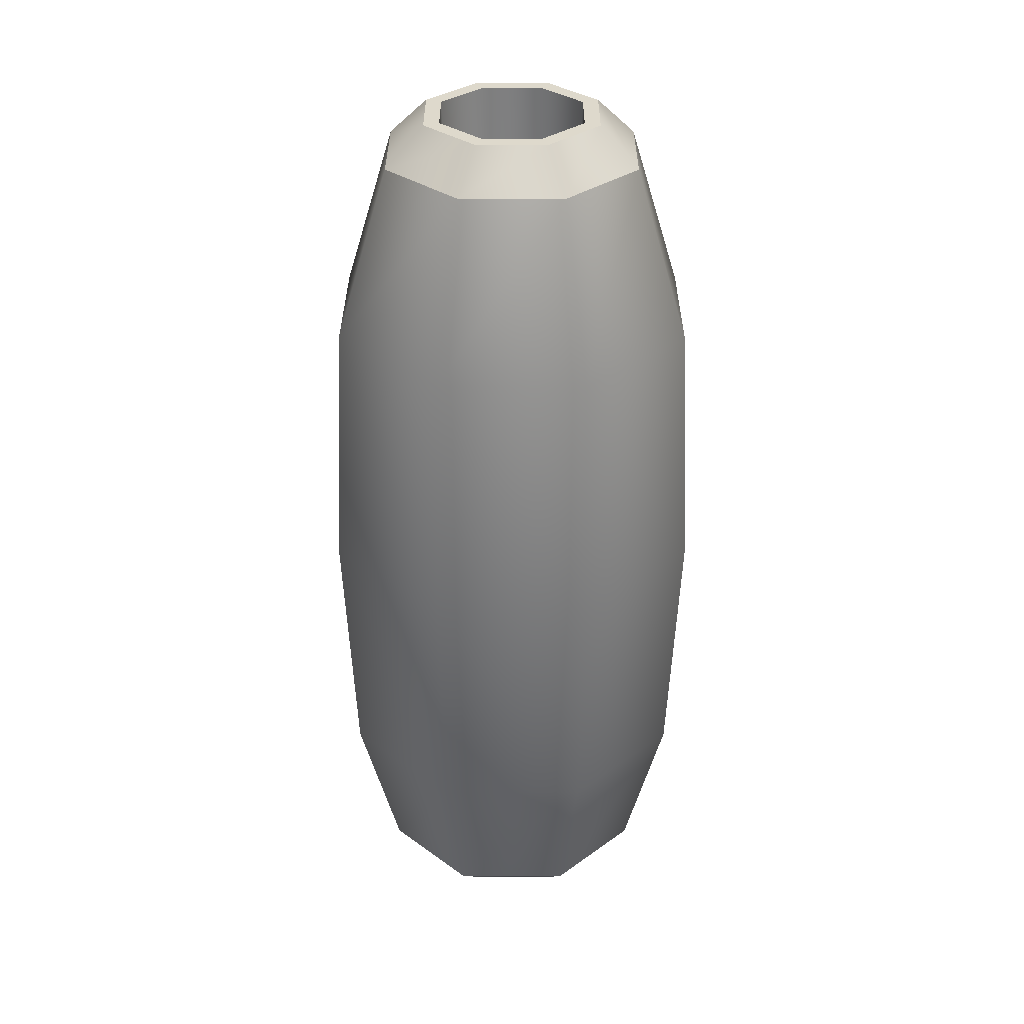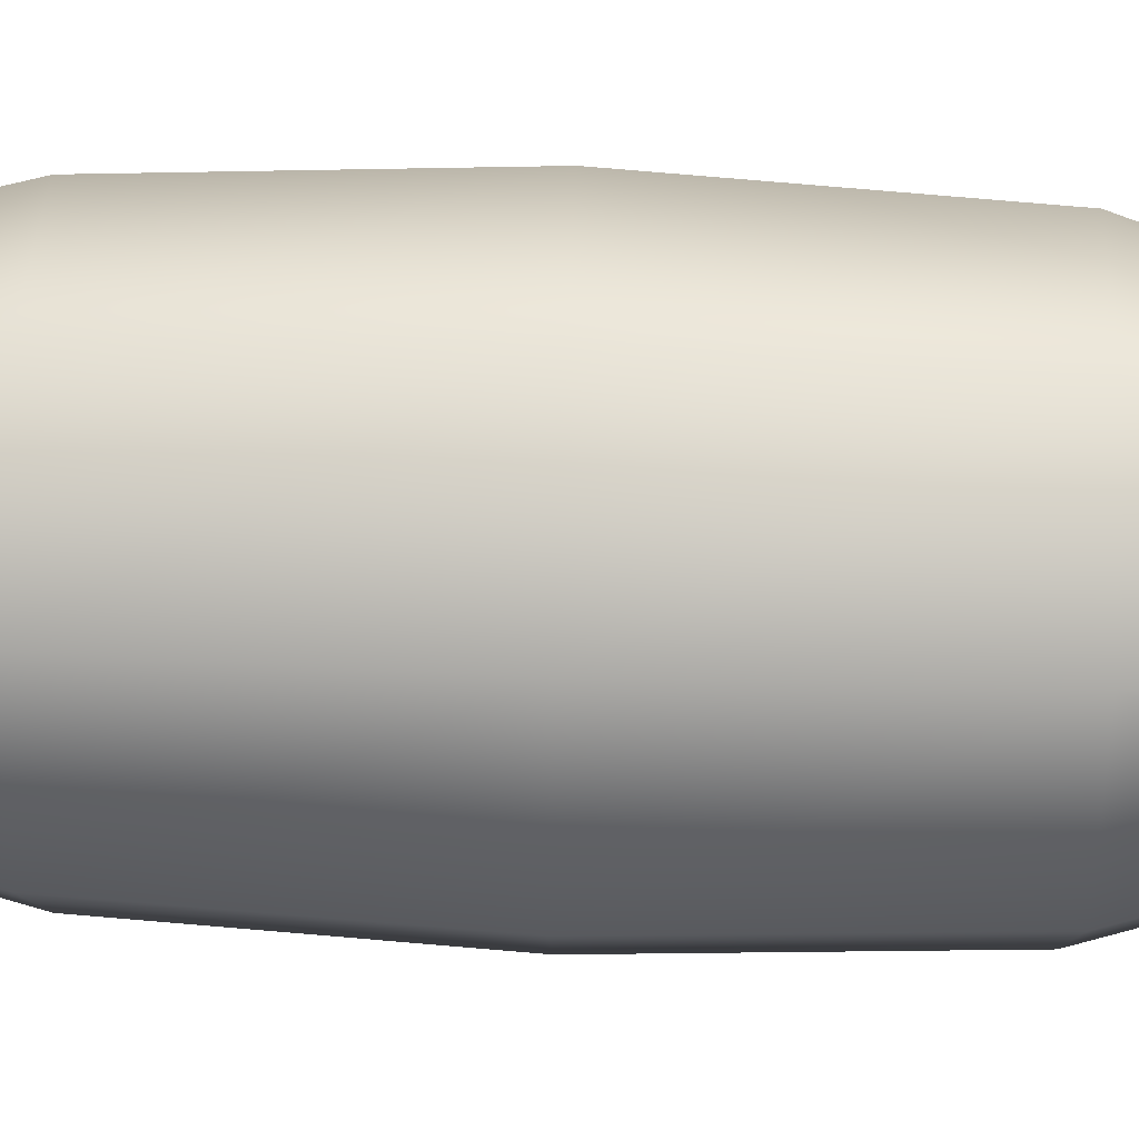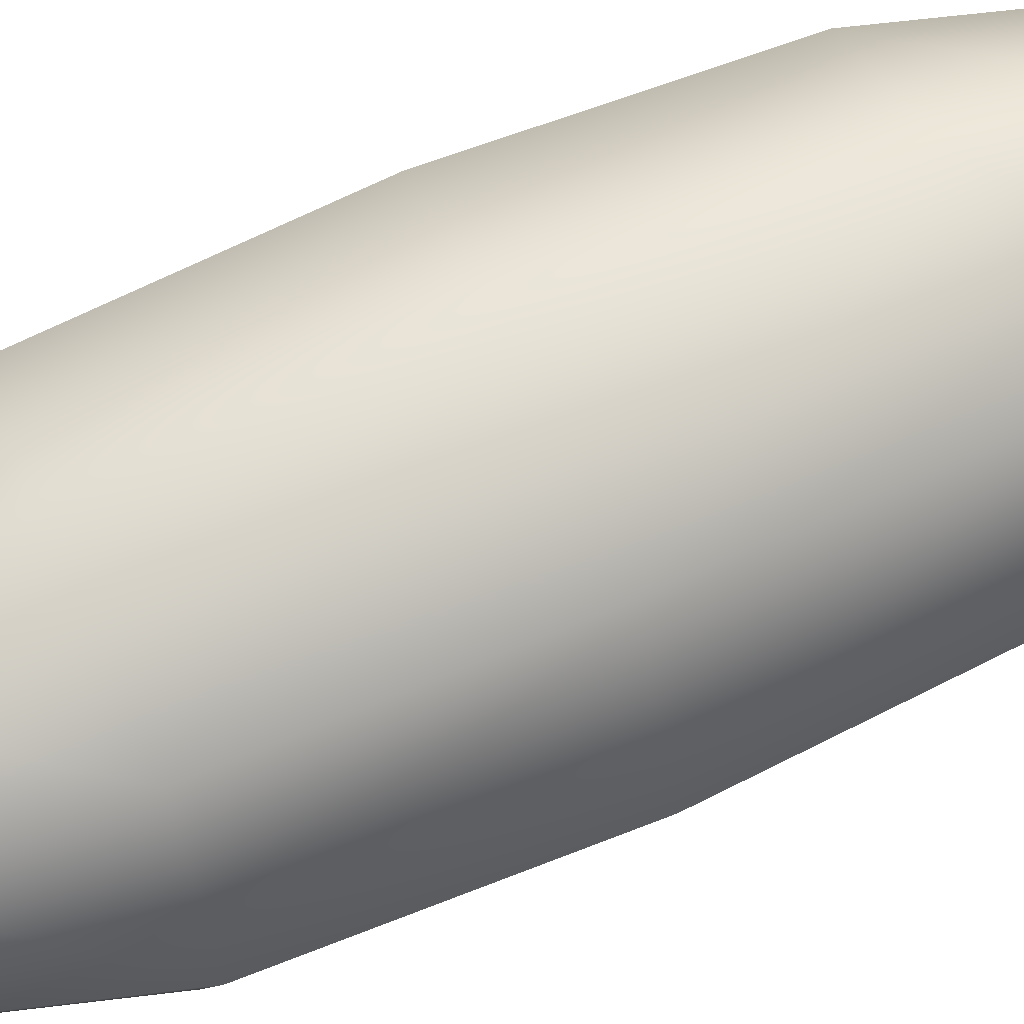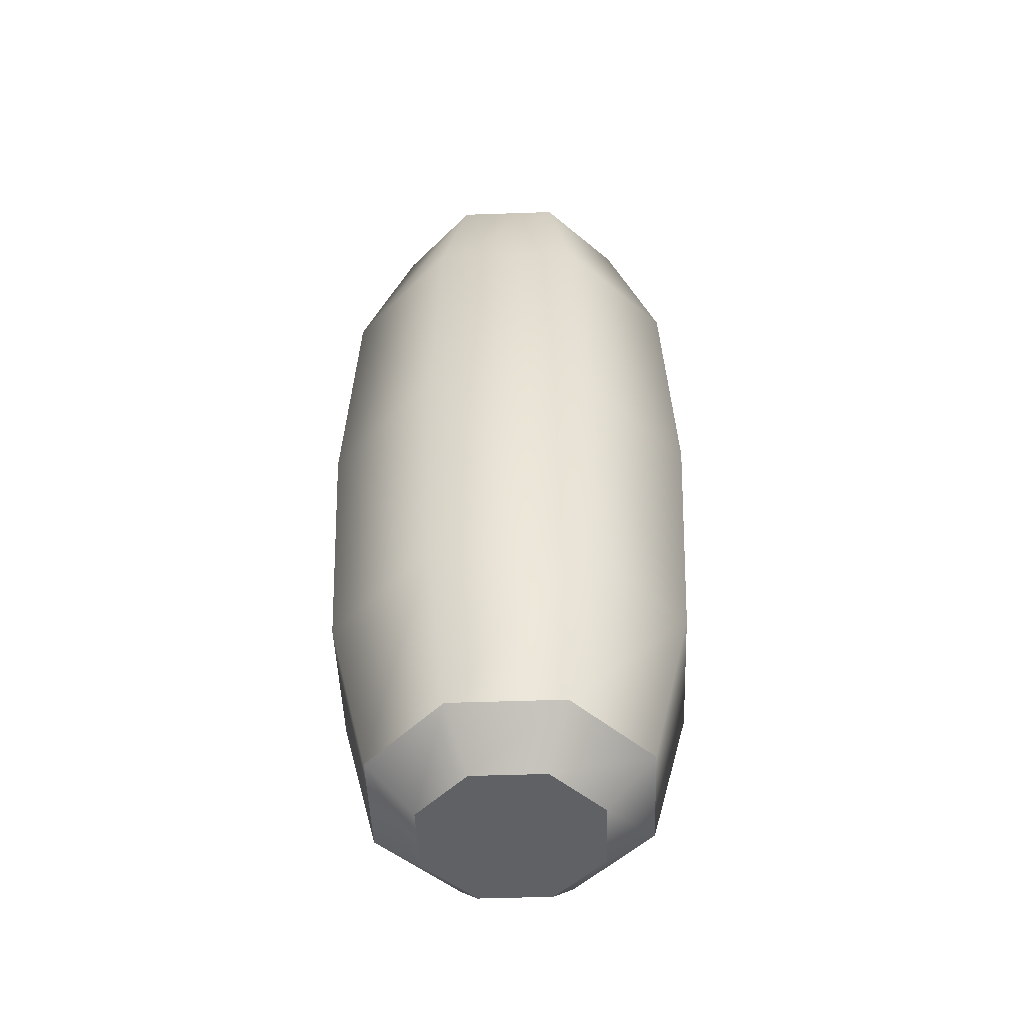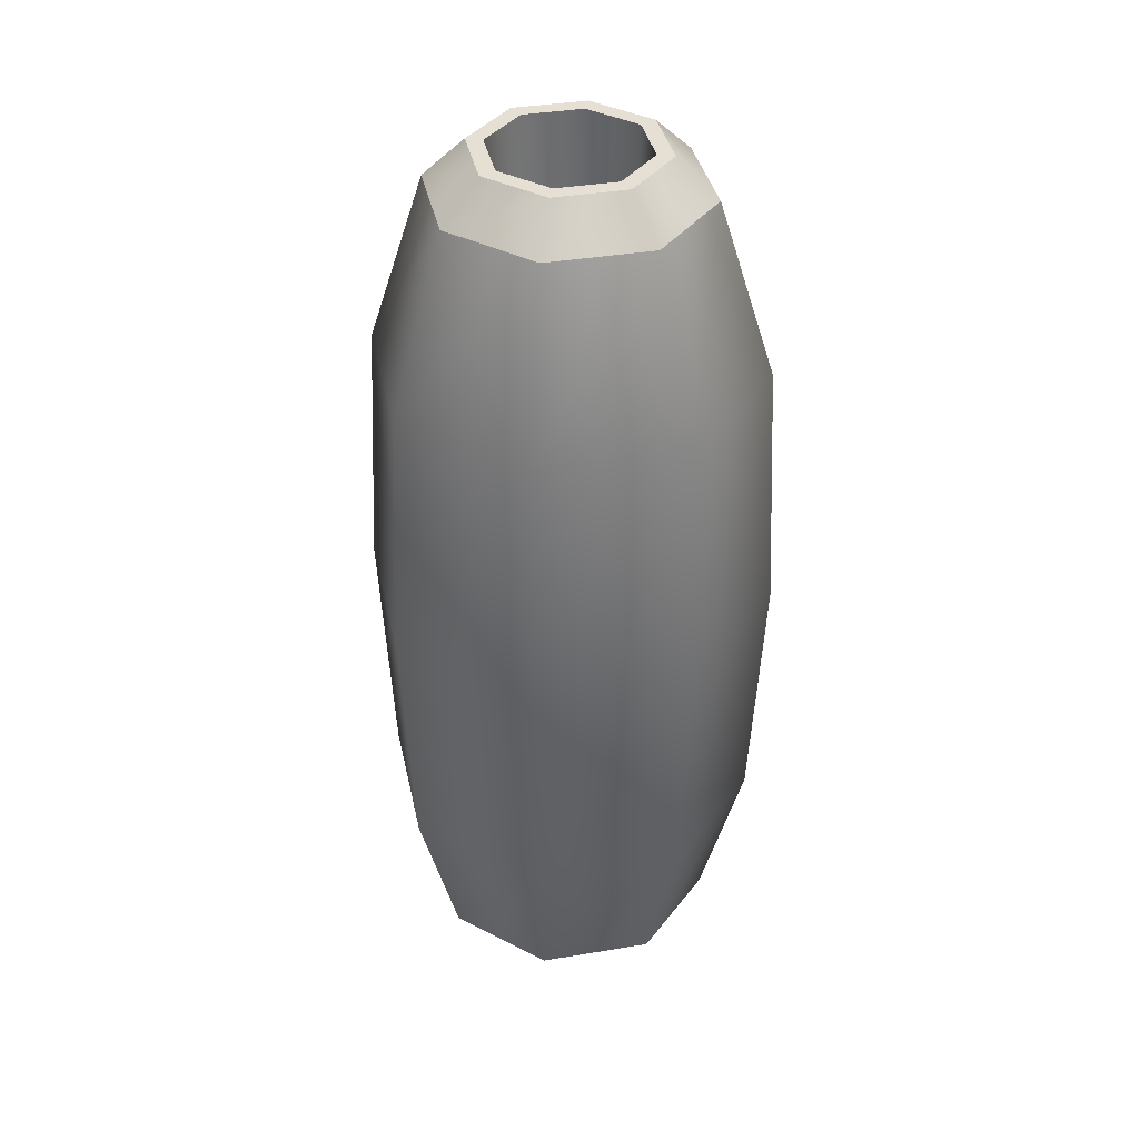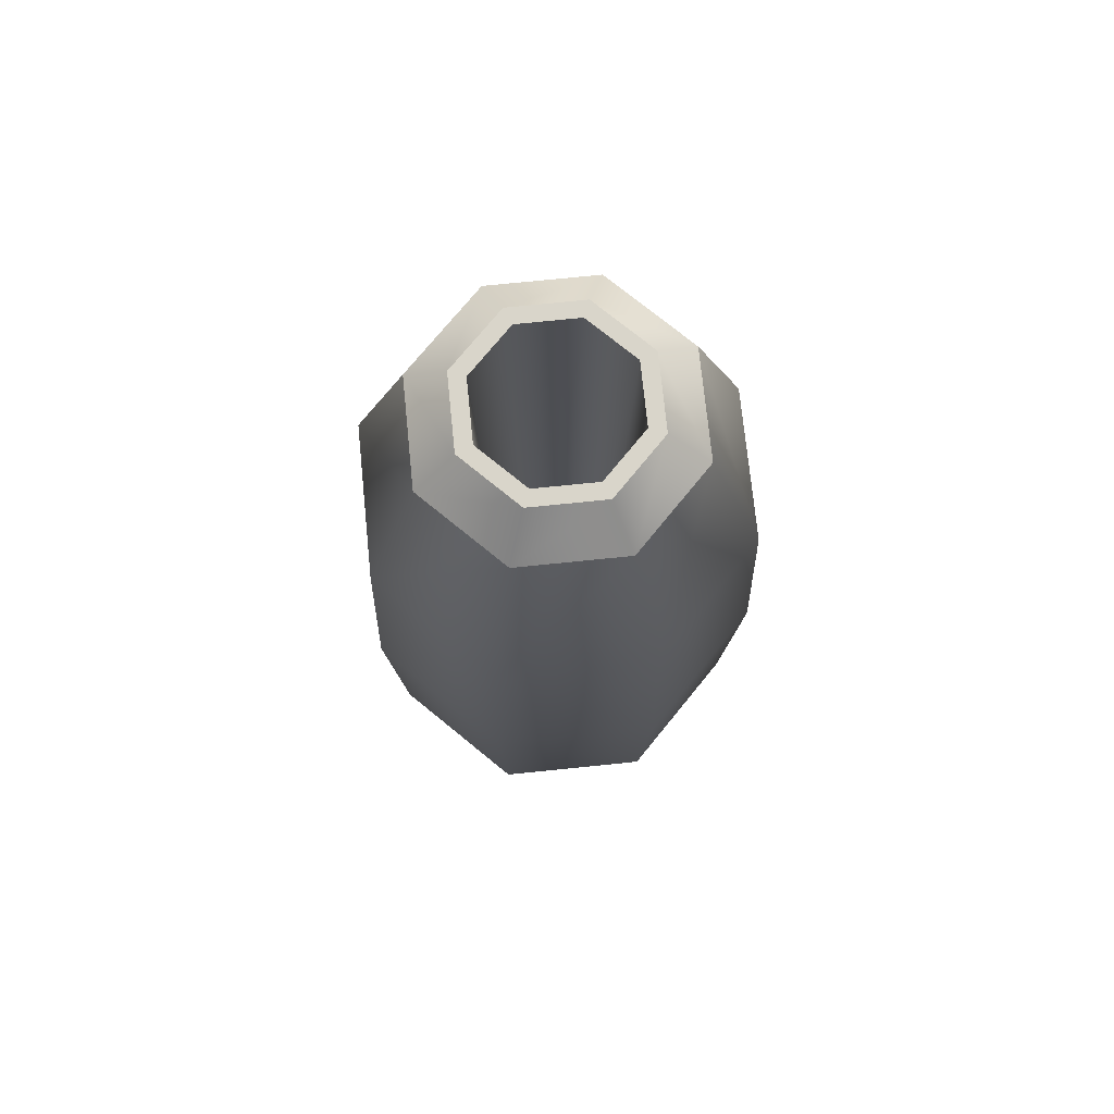
<metadata>
{"format":"obj","ext":"obj","renderer":"f3d","projection":"perspective","resolution":1024,"background":"white","views":[{"elev":32.2,"azim":-22.4,"up":"+Y"},{"elev":59.0,"azim":92.3,"up":"+Z"},{"elev":61.3,"azim":-115.1,"up":"+Z"},{"elev":-49.3,"azim":-110.3,"up":"+Y"},{"elev":38.1,"azim":55.5,"up":"+Y"},{"elev":74.4,"azim":151.7,"up":"+Y"}]}
</metadata>
<code>
v 12.1 0 -12.1
v -4e-06 0 -17.12
v -12.1 0 -12.1
v -17.12 0 -2e-06
v -12.1 0 12.1
v -4e-06 0 17.12
v 12.1 0 12.1
v 17.12 0 -2e-06
v 11.8 166.7 -11.8
v -4e-06 166.7 -16.69
v -11.8 166.7 -11.8
v -16.69 166.7 -2e-06
v -11.8 166.7 11.8
v -4e-06 166.7 16.69
v 11.8 166.7 11.8
v 16.69 166.7 -2e-06
v -4e-06 0 -2e-06
v 24.03 128.7 24.03
v -4e-06 128.7 33.98
v -24.03 128.7 24.03
v -33.98 128.7 -2e-06
v -24.03 128.7 -24.03
v -4e-06 128.7 -33.98
v 24.03 128.7 -24.03
v 33.98 128.7 -2e-06
v 25.63 82.92 25.63
v -5e-06 82.92 36.24
v -25.63 82.92 25.63
v -36.24 82.92 -2e-06
v -25.63 82.92 -25.63
v -5e-06 82.92 -36.24
v 25.63 82.92 -25.63
v 36.24 82.92 -2e-06
v 24.03 37.17 24.03
v -4e-06 37.17 33.98
v -24.03 37.17 24.03
v -33.98 37.17 -2e-06
v -24.03 37.17 -24.03
v -4e-06 37.17 -33.98
v 24.03 37.17 -24.03
v 33.98 37.17 -2e-06
v 9.699 166.7 -9.699
v -4e-06 166.7 -13.72
v -9.699 166.7 -9.699
v -13.72 166.7 -2e-06
v -9.699 166.7 9.699
v -4e-06 166.7 13.72
v 9.699 166.7 9.699
v 13.72 166.7 -2e-06
v 6.643 3.531 -6.643
v -4e-06 3.531 -9.395
v -4e-06 3.531 -2e-06
v -6.643 3.531 -6.643
v -9.395 3.531 -2e-06
v -6.643 3.531 6.643
v -4e-06 3.531 9.395
v 6.643 3.531 6.643
v 9.395 3.531 -2e-06
v -4e-06 8.183 26.36
v -18.64 8.183 18.64
v -26.36 8.183 -2e-06
v -18.64 8.183 -18.64
v -4e-06 8.183 -26.36
v 18.64 8.183 -18.64
v 26.36 8.183 -2e-06
v 18.64 8.183 18.64
v 16.96 159.6 16.96
v -4e-06 159.6 23.98
v -16.96 159.6 16.96
v -23.98 159.6 -2e-06
v -16.96 159.6 -16.96
v -4e-06 159.6 -23.98
v 16.96 159.6 -16.96
v 23.98 159.6 -2e-06
f 1 2 63 64
f 2 3 62 63
f 3 4 61 62
f 4 5 60 61
f 5 6 59 60
f 6 7 66 59
f 7 8 65 66
f 8 1 64 65
f 2 1 17
f 3 2 17
f 4 3 17
f 5 4 17
f 6 5 17
f 7 6 17
f 8 7 17
f 1 8 17
f 50 51 52
f 51 53 52
f 53 54 52
f 54 55 52
f 55 56 52
f 56 57 52
f 57 58 52
f 58 50 52
f 19 18 67 68
f 20 19 68 69
f 21 20 69 70
f 22 21 70 71
f 23 22 71 72
f 24 23 72 73
f 25 24 73 74
f 18 25 74 67
f 19 27 26 18
f 20 28 27 19
f 21 29 28 20
f 22 30 29 21
f 23 31 30 22
f 24 32 31 23
f 25 33 32 24
f 18 26 33 25
f 27 35 34 26
f 28 36 35 27
f 29 37 36 28
f 30 38 37 29
f 31 39 38 30
f 32 40 39 31
f 33 41 40 32
f 26 34 41 33
f 9 10 43 42
f 10 11 44 43
f 11 12 45 44
f 12 13 46 45
f 13 14 47 46
f 14 15 48 47
f 15 16 49 48
f 16 9 42 49
f 42 43 51 50
f 43 44 53 51
f 44 45 54 53
f 45 46 55 54
f 46 47 56 55
f 47 48 57 56
f 48 49 58 57
f 49 42 50 58
f 60 59 35 36
f 61 60 36 37
f 62 61 37 38
f 63 62 38 39
f 64 63 39 40
f 65 64 40 41
f 66 65 41 34
f 59 66 34 35
f 68 67 15 14
f 69 68 14 13
f 70 69 13 12
f 71 70 12 11
f 72 71 11 10
f 73 72 10 9
f 74 73 9 16
f 67 74 16 15

</code>
